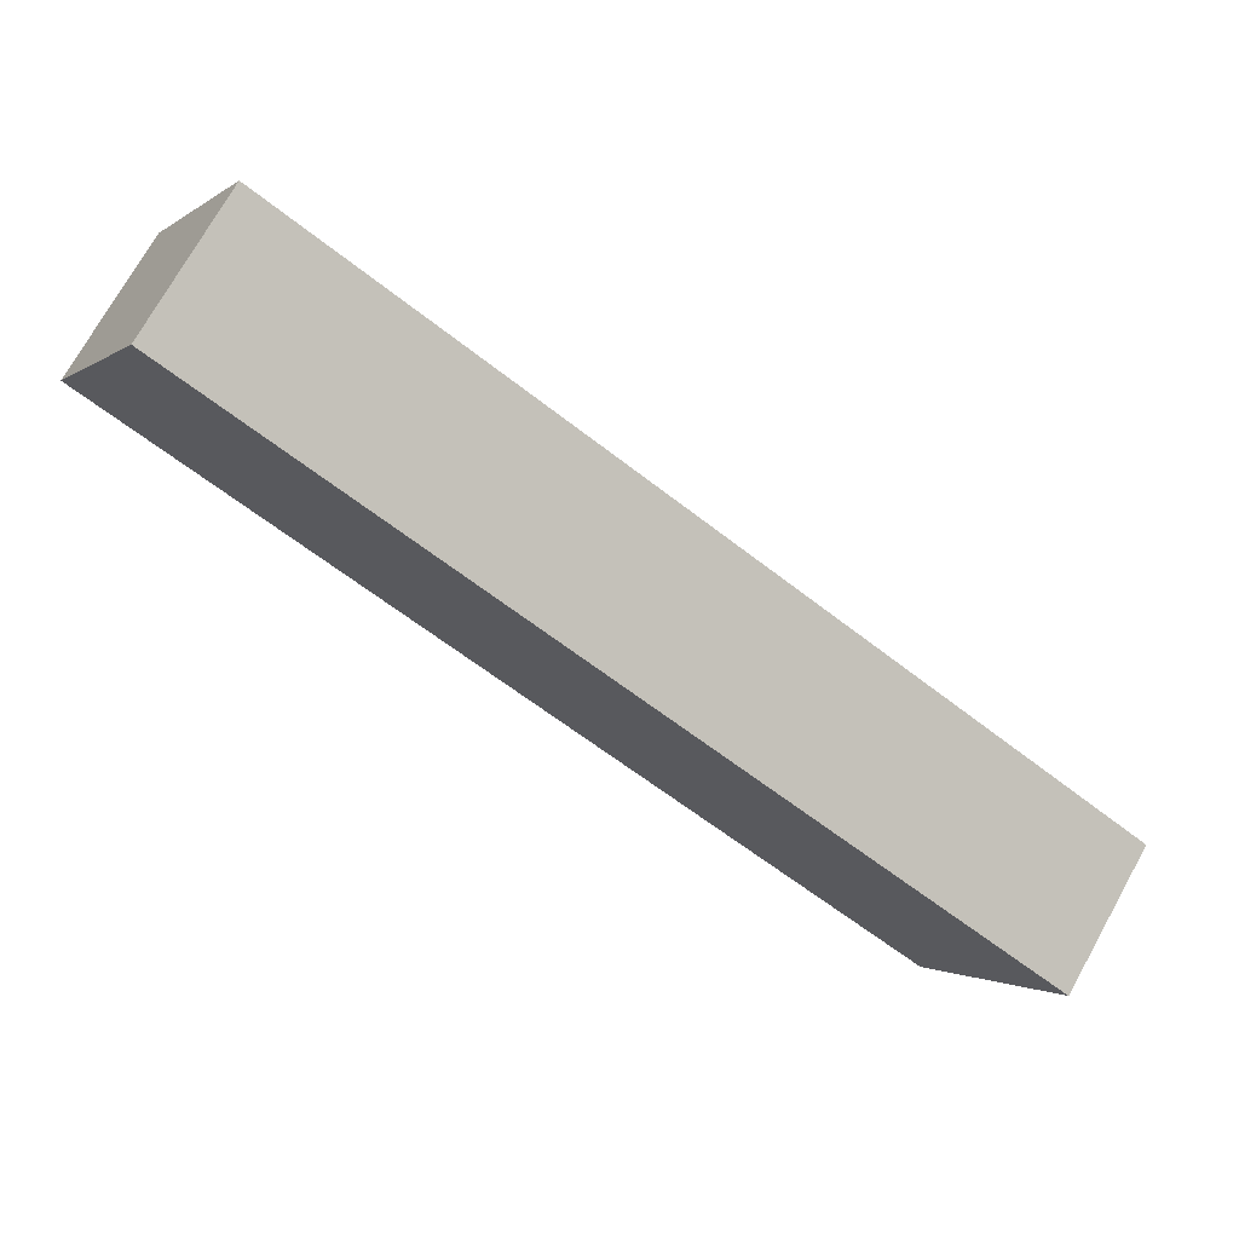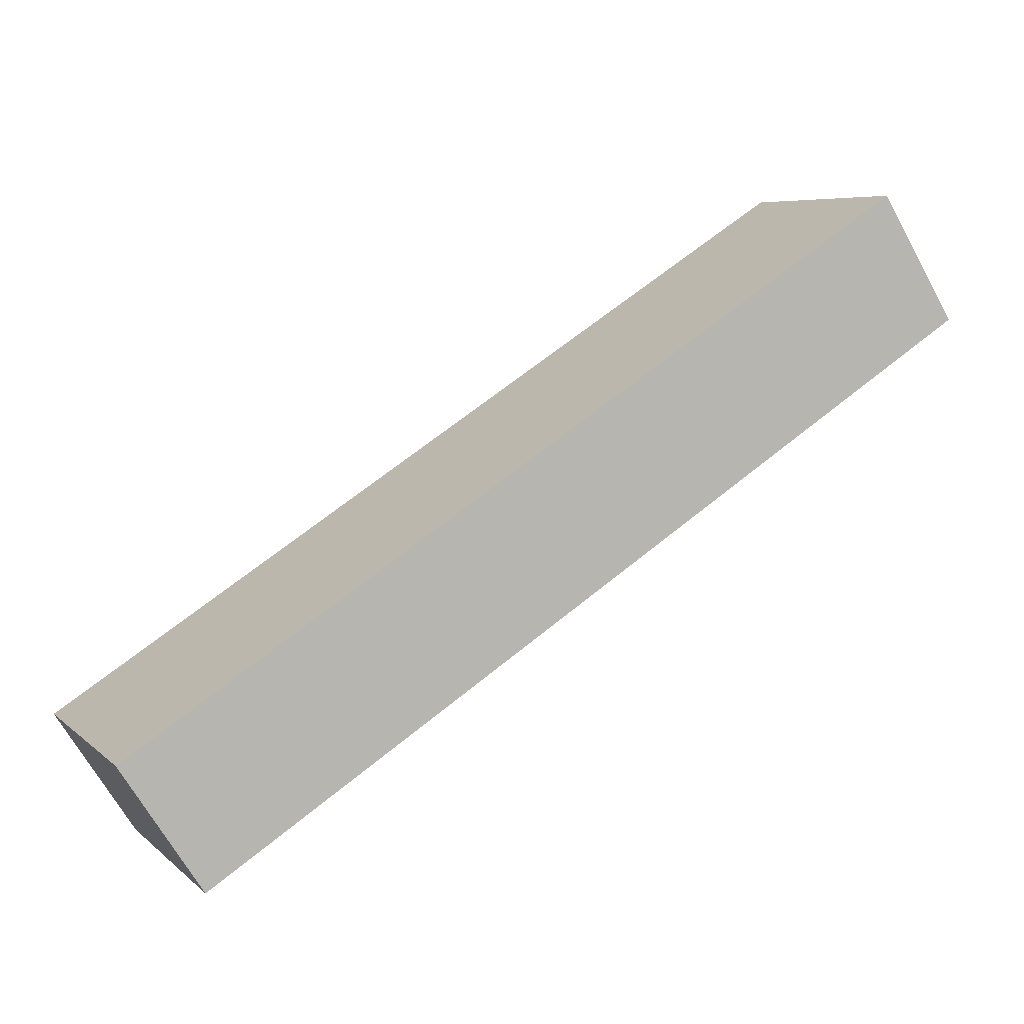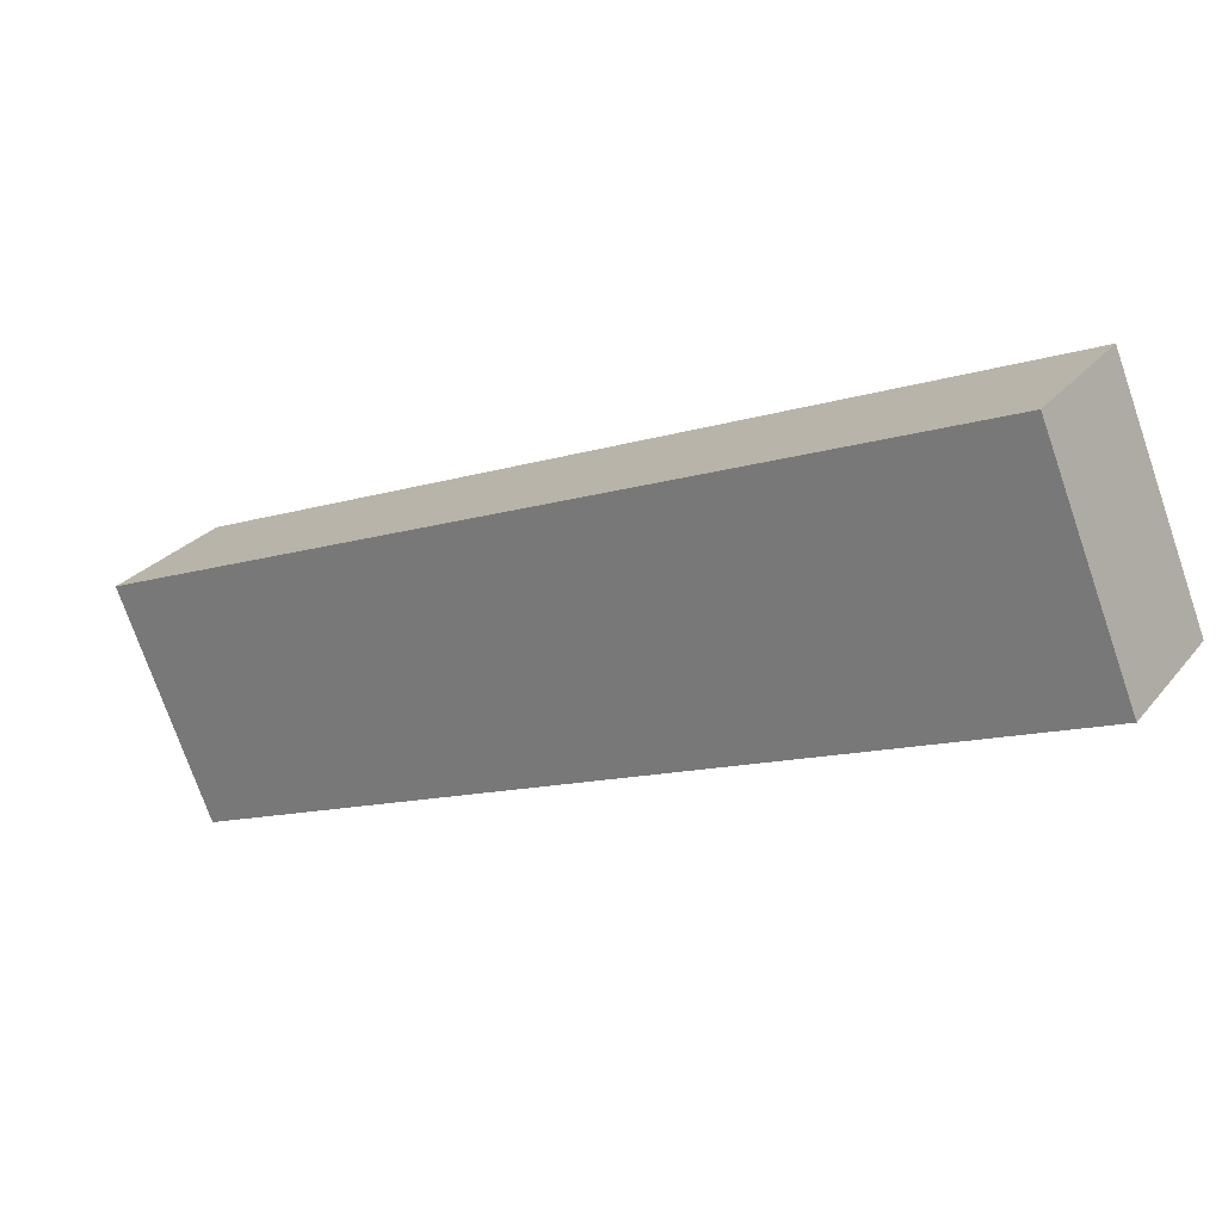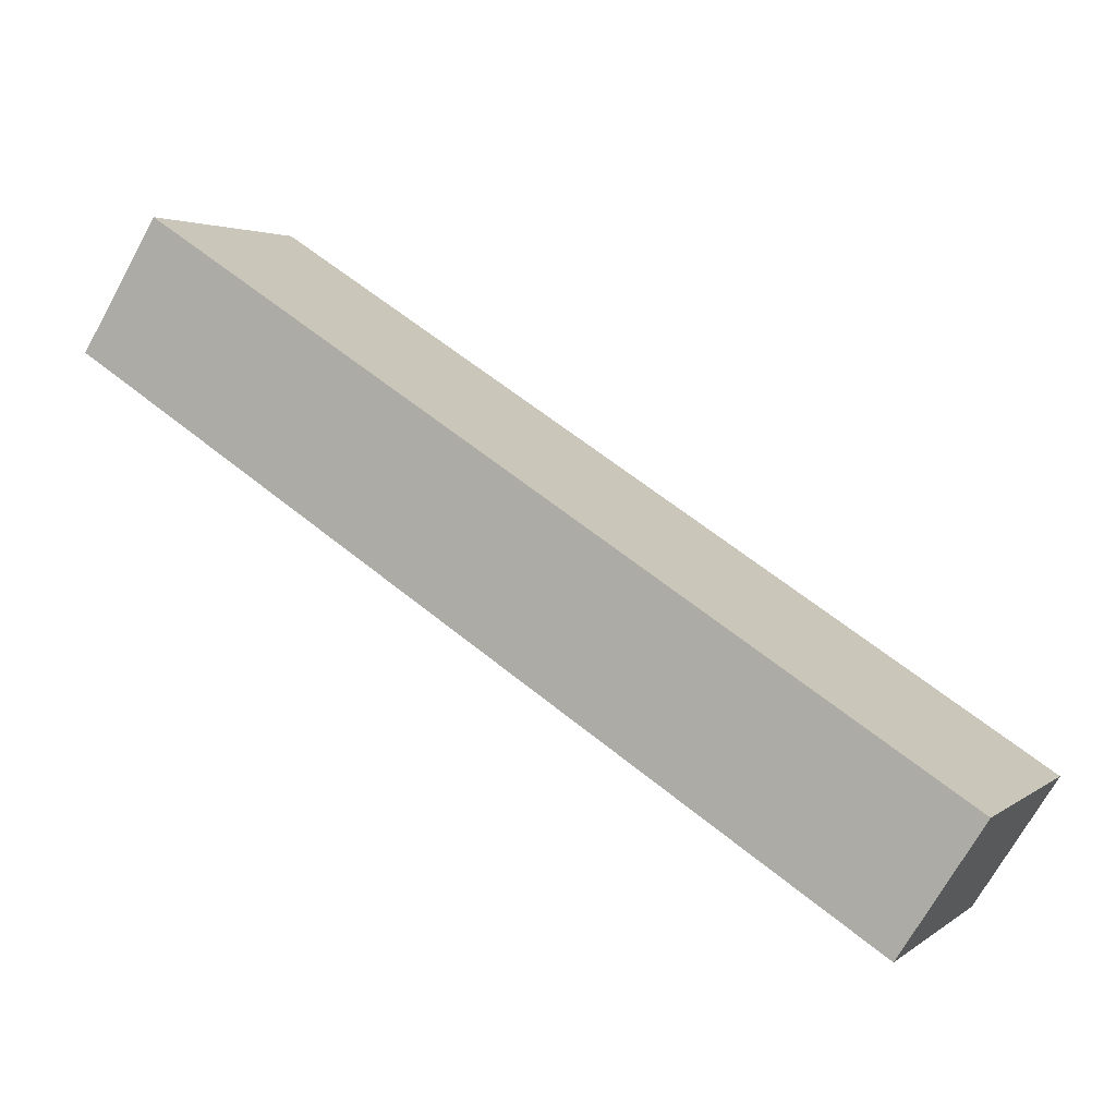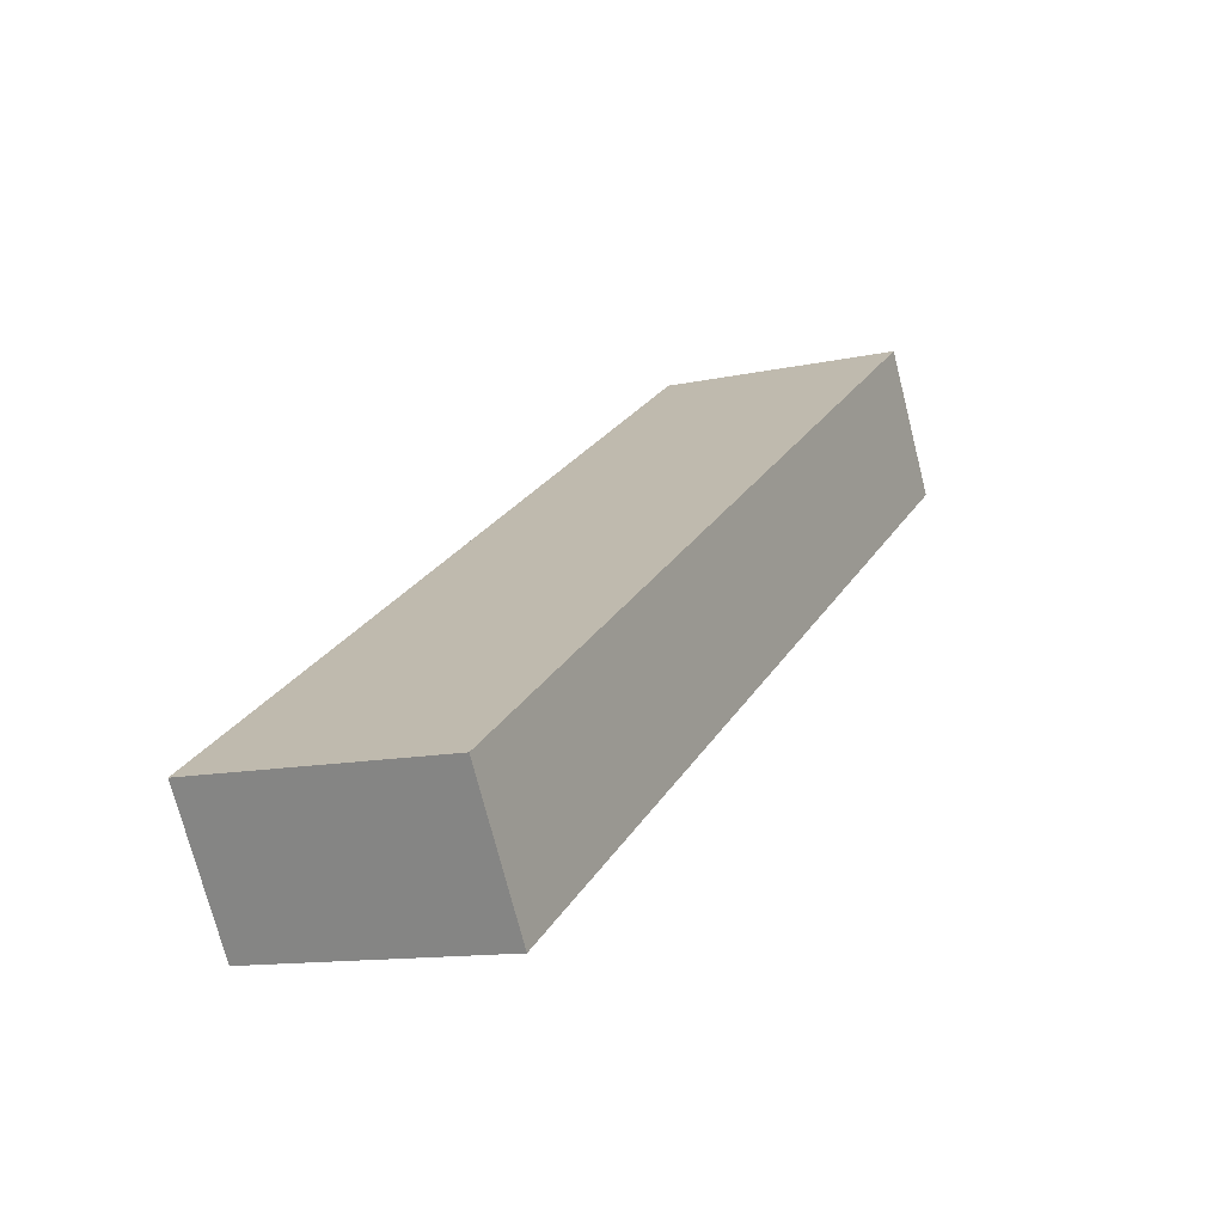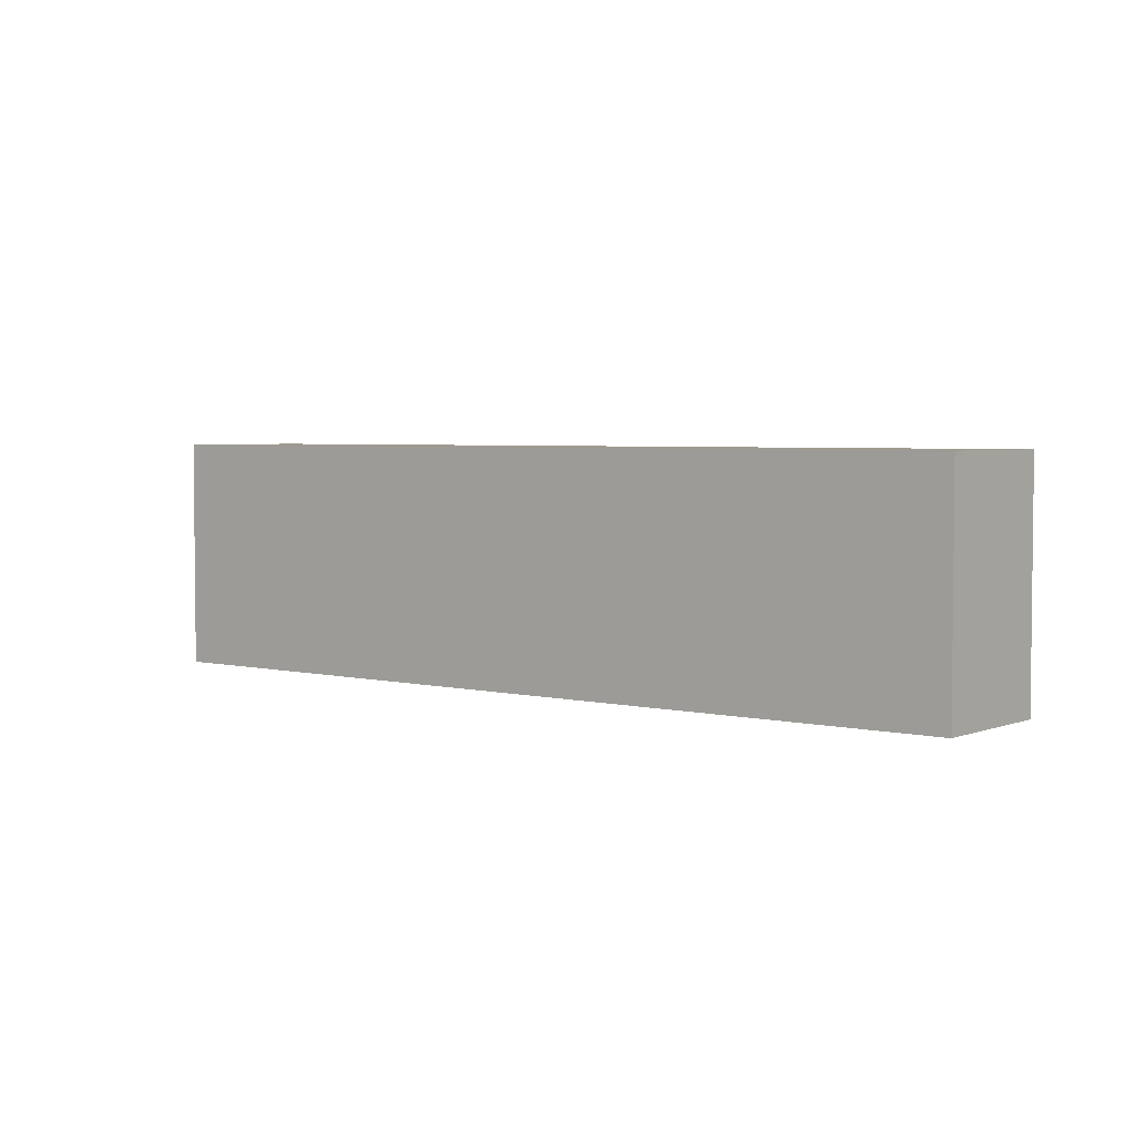
<metadata>
{"format":"obj","ext":"obj","renderer":"f3d","projection":"perspective","resolution":1024,"background":"white","views":[{"elev":-1.4,"azim":-24.0,"up":"+Z"},{"elev":6.5,"azim":155.3,"up":"+Z"},{"elev":-74.7,"azim":19.1,"up":"+Z"},{"elev":3.3,"azim":25.1,"up":"+Z"},{"elev":-12.3,"azim":117.3,"up":"+Z"},{"elev":3.8,"azim":70.8,"up":"+Y"}]}
</metadata>
<code>
v  13.84 4.211 -8.788
v  1.376 4.211 2.167
v  15.22 4.211 -6.623
v  0 4.211 2.578e-16
v  1.143 4.211 1.801
v  1.376 -1.327e-16 2.167
v  15.22 4.055e-16 -6.623
v  13.84 5.381e-16 -8.788
v  0 0 0
v  1.143 -1.103e-16 1.801
g defaultobject
f 1 2 3
f 2 1 4
f 2 4 5
f 6 3 2
f 3 6 7
f 7 1 3
f 1 7 8
f 8 4 1
f 4 8 9
f 5 6 2
f 6 5 4
f 6 4 10
f 10 4 9
f 6 8 7
f 8 6 10
f 8 10 9

</code>
